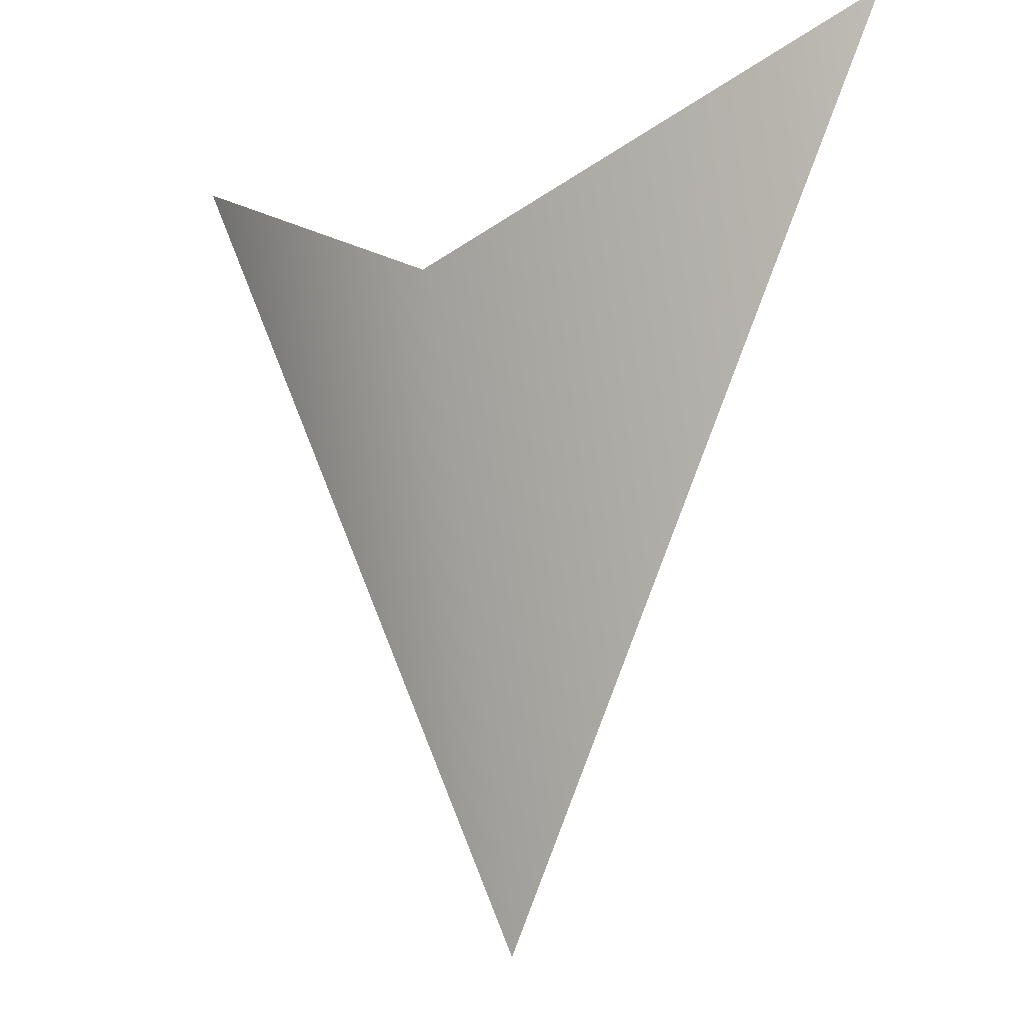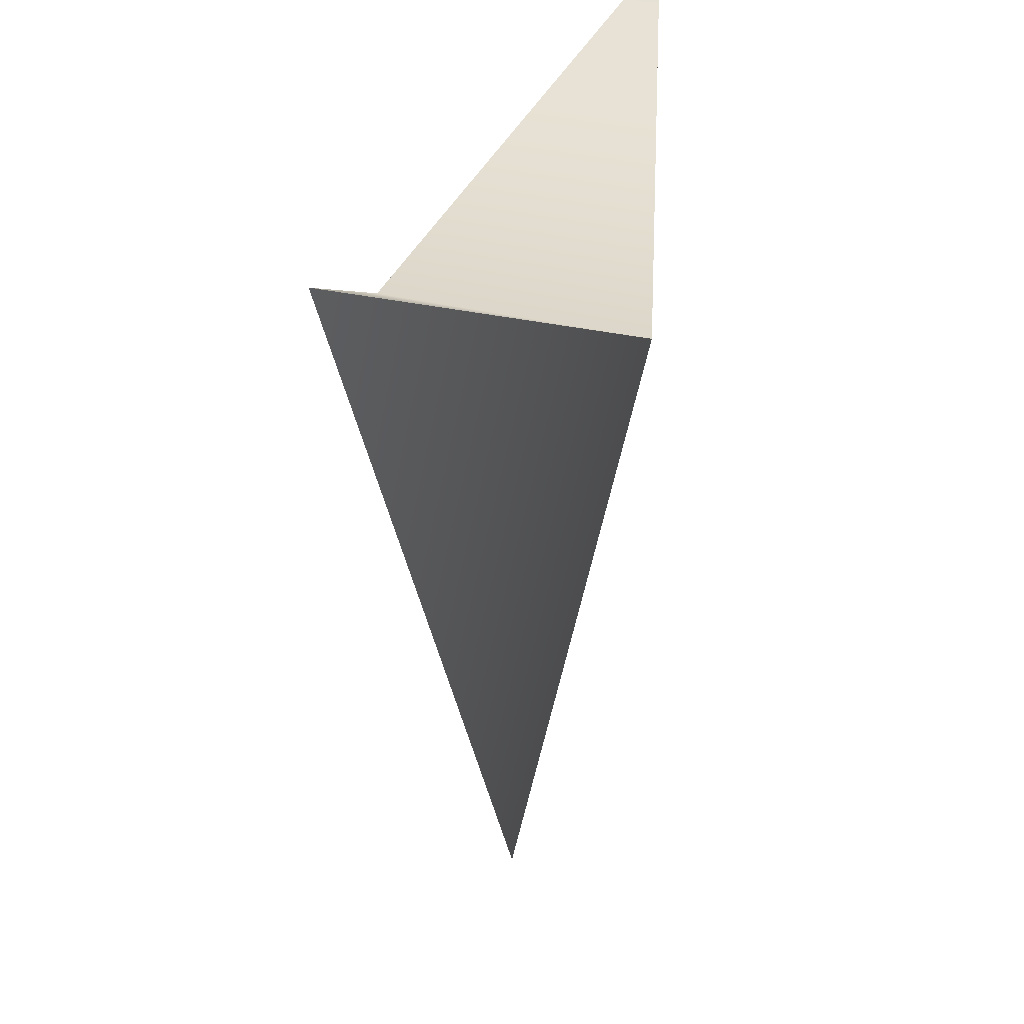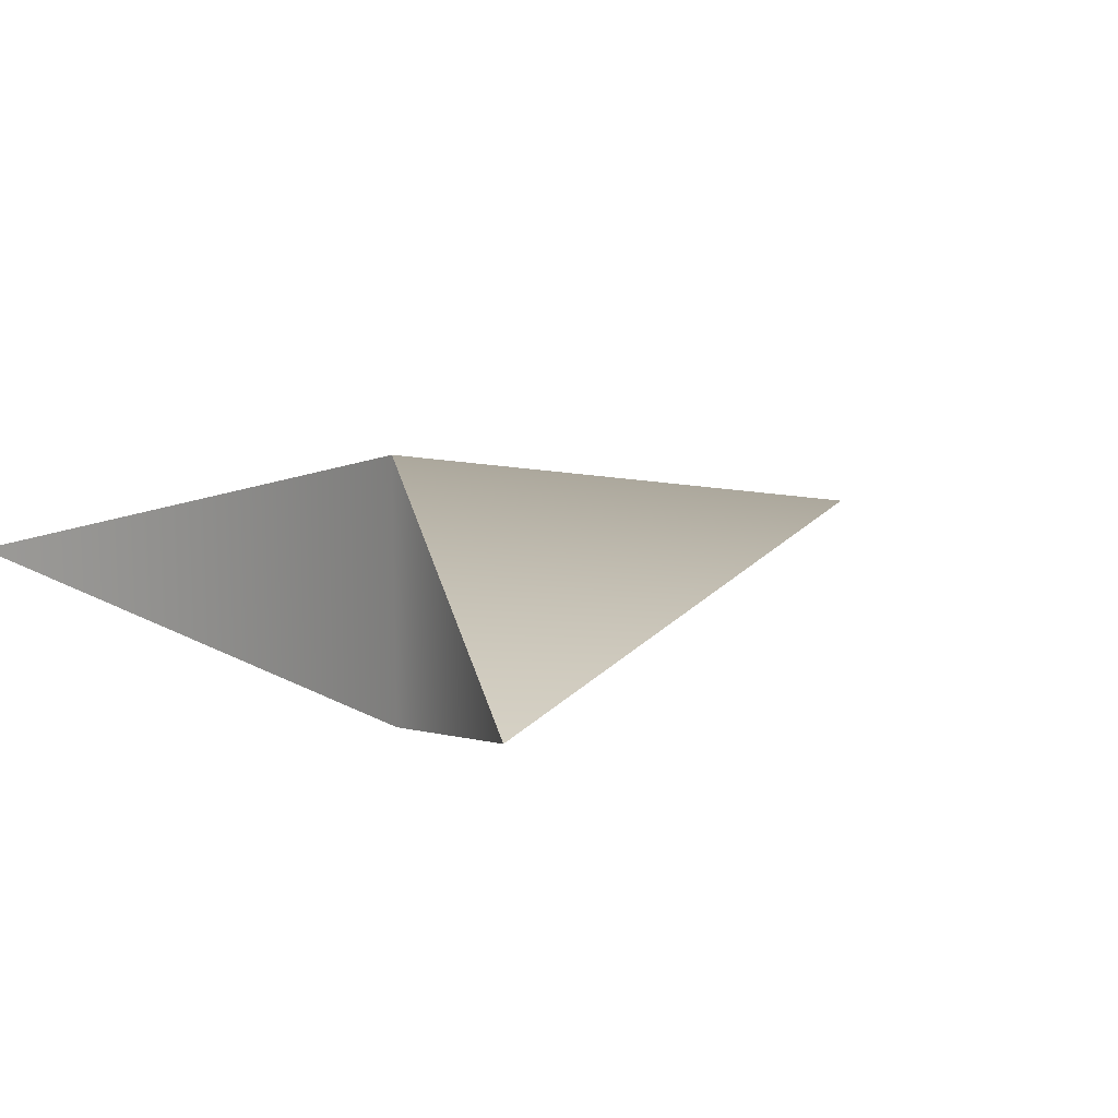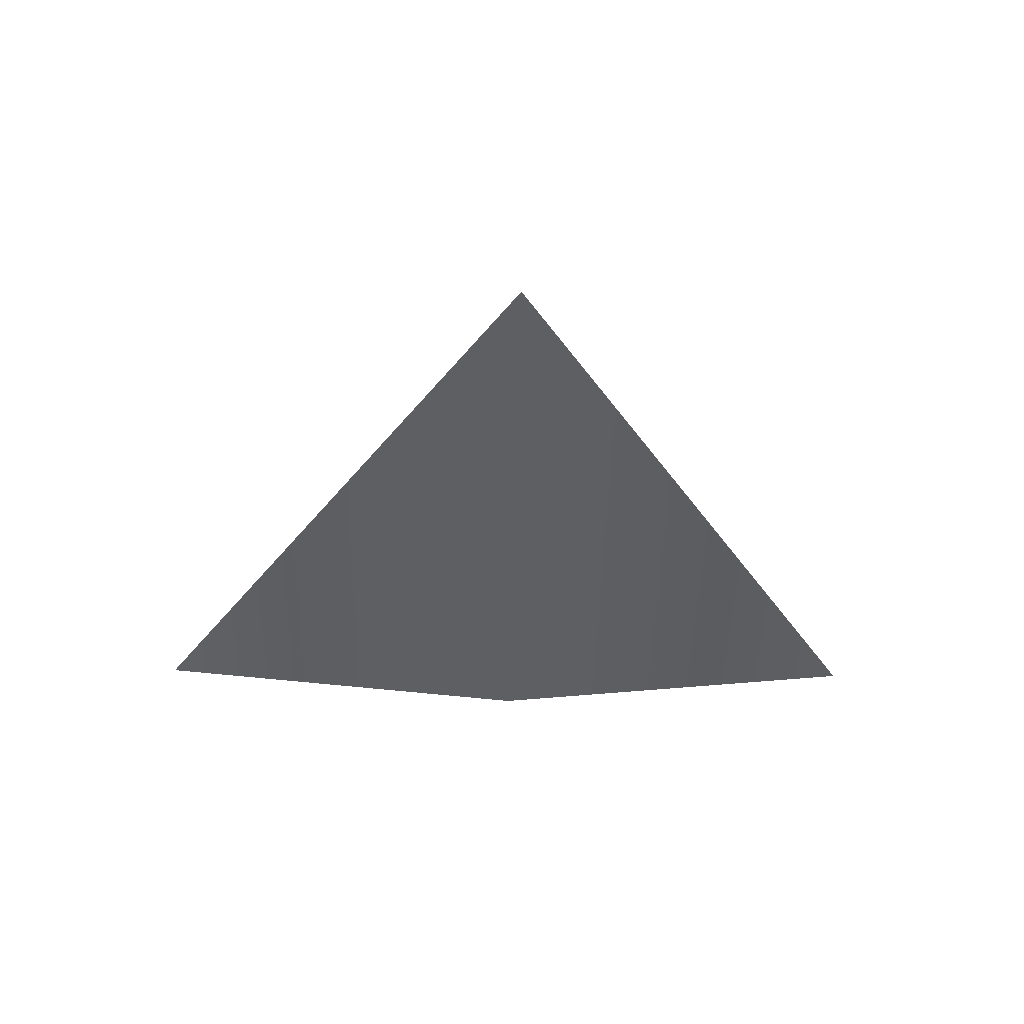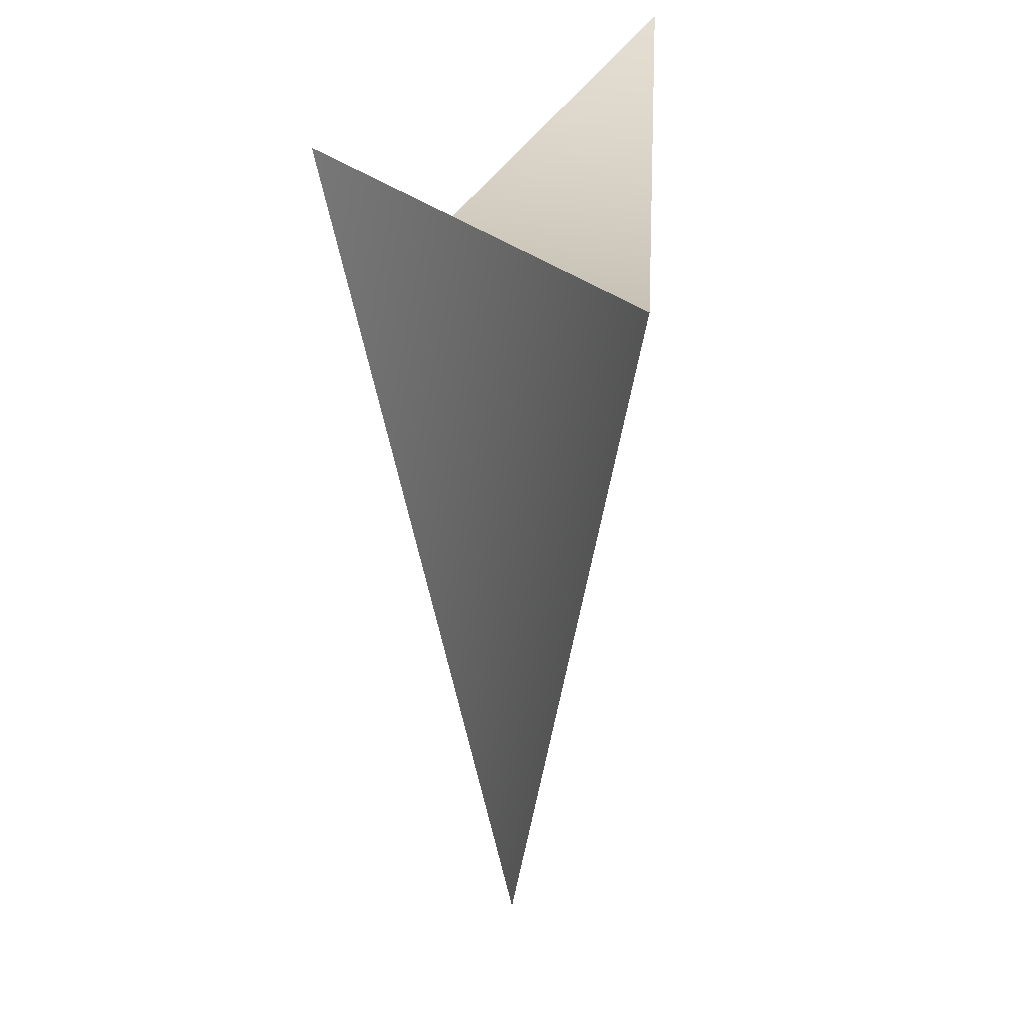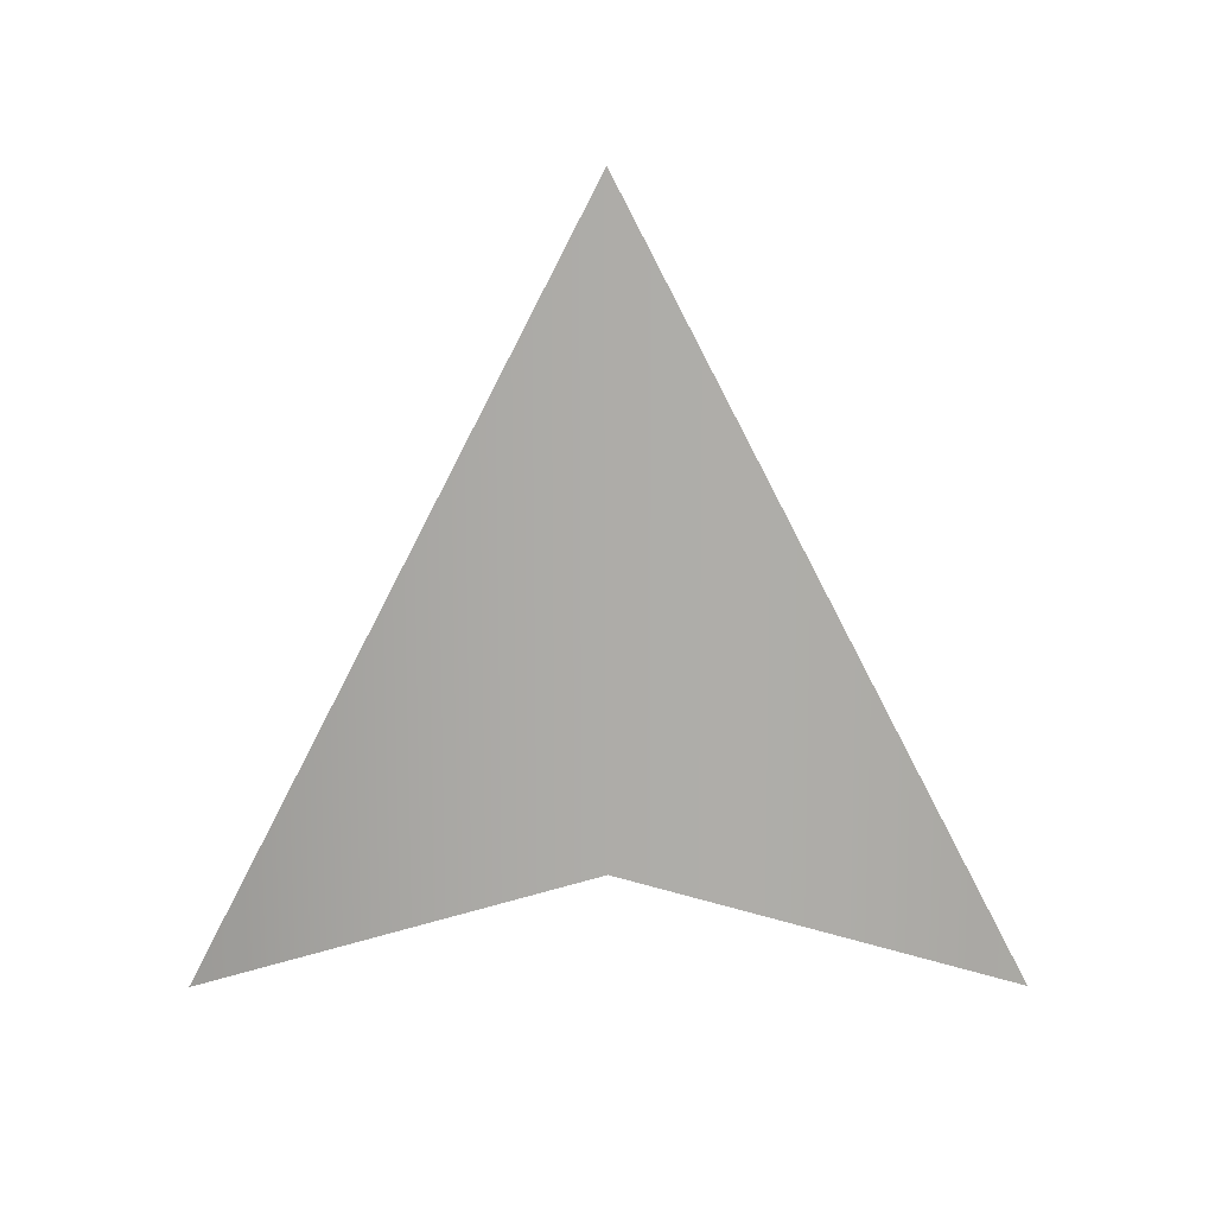
<metadata>
{"format":"obj","ext":"obj","renderer":"f3d","projection":"perspective","resolution":1024,"background":"white","views":[{"elev":-13.4,"azim":-141.6,"up":"+Y"},{"elev":30.3,"azim":110.8,"up":"+Y"},{"elev":13.8,"azim":-130.9,"up":"+Z"},{"elev":-29.3,"azim":-1.2,"up":"+Z"},{"elev":18.5,"azim":111.0,"up":"+Y"},{"elev":-64.7,"azim":0.1,"up":"+Z"}]}
</metadata>
<code>
g default
v -0.4934 0.9902 -0.001144
v -0.000248 0.7413 0.1566
v 0.4929 0.9902 -0.001144
v -0.4934 0.9902 -0.001144
v -0.000248 0.7413 -0.001144
v 0.4929 0.9902 -0.001144
v -0.4934 0.9902 -0.001144
v -0.000248 0.7413 -0.1589
v 0.4929 0.9902 -0.001144
v -0.000249 0.004004 -0.001144
g arrow_placeholder:pCube1
f 1 2 5 4
f 2 3 6 5
f 4 5 8 7
f 5 6 9 8
f 7 8 10
f 8 9 10
f 10 2 1
f 10 3 2
f 3 10 6
f 6 10 9
f 10 1 4
f 10 4 7

</code>
